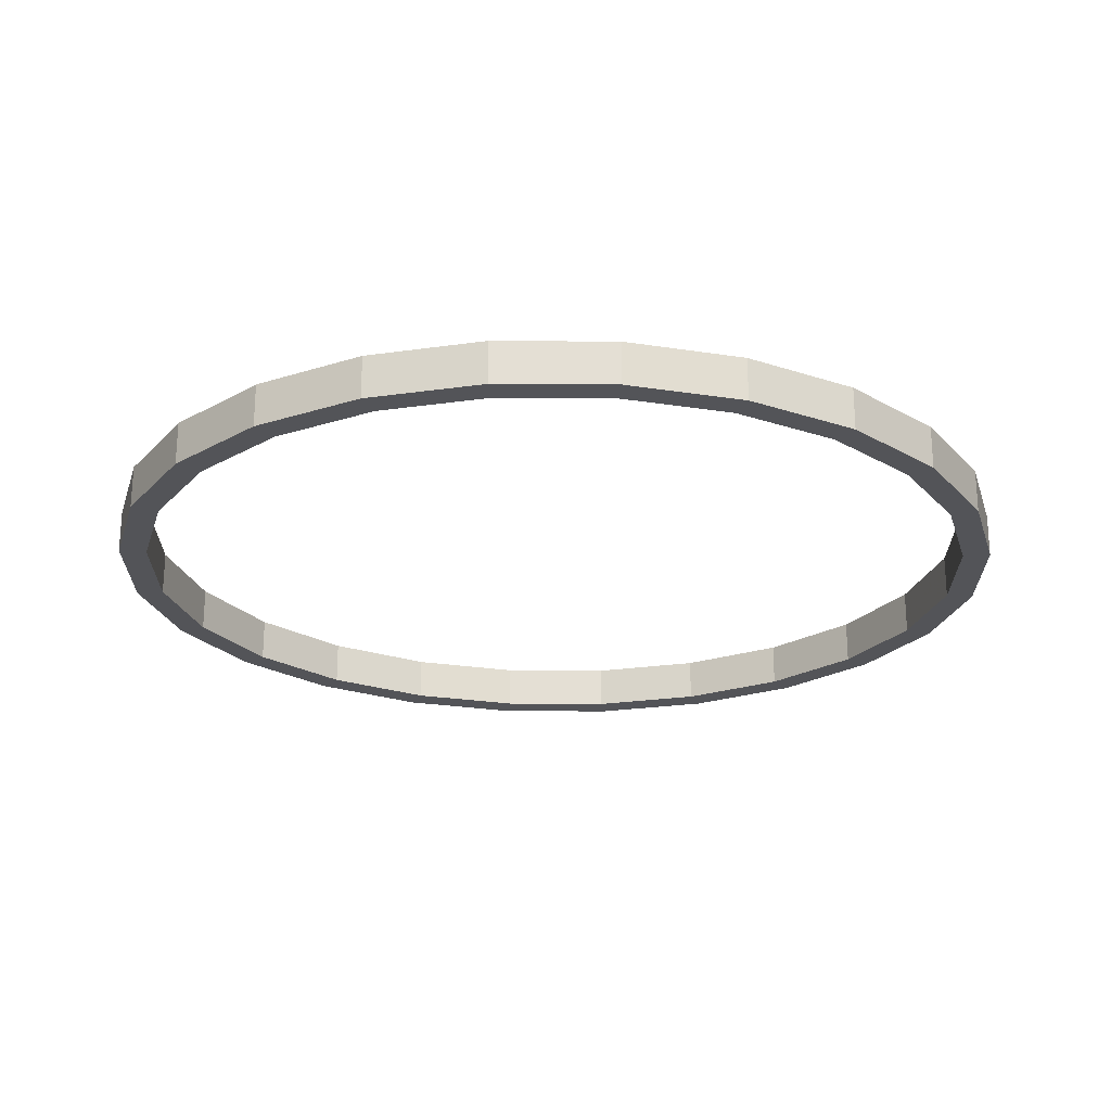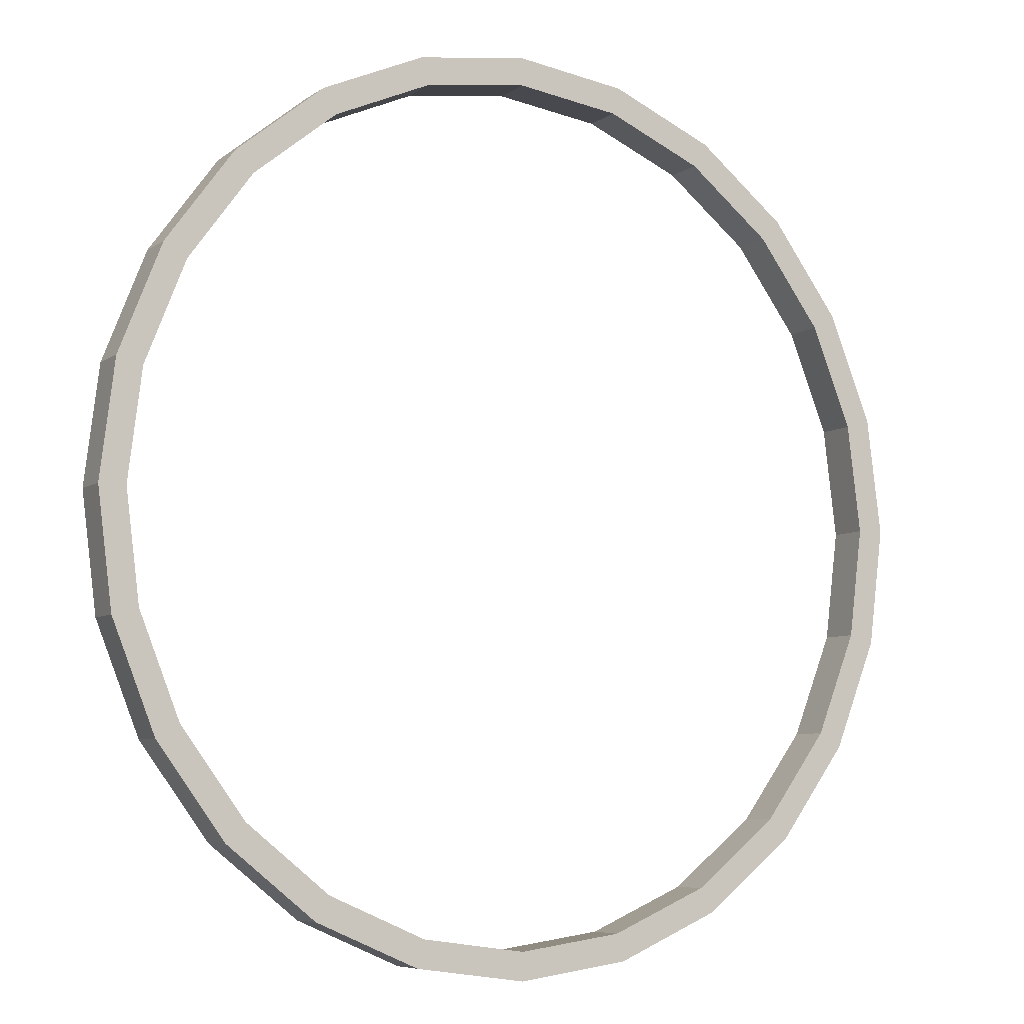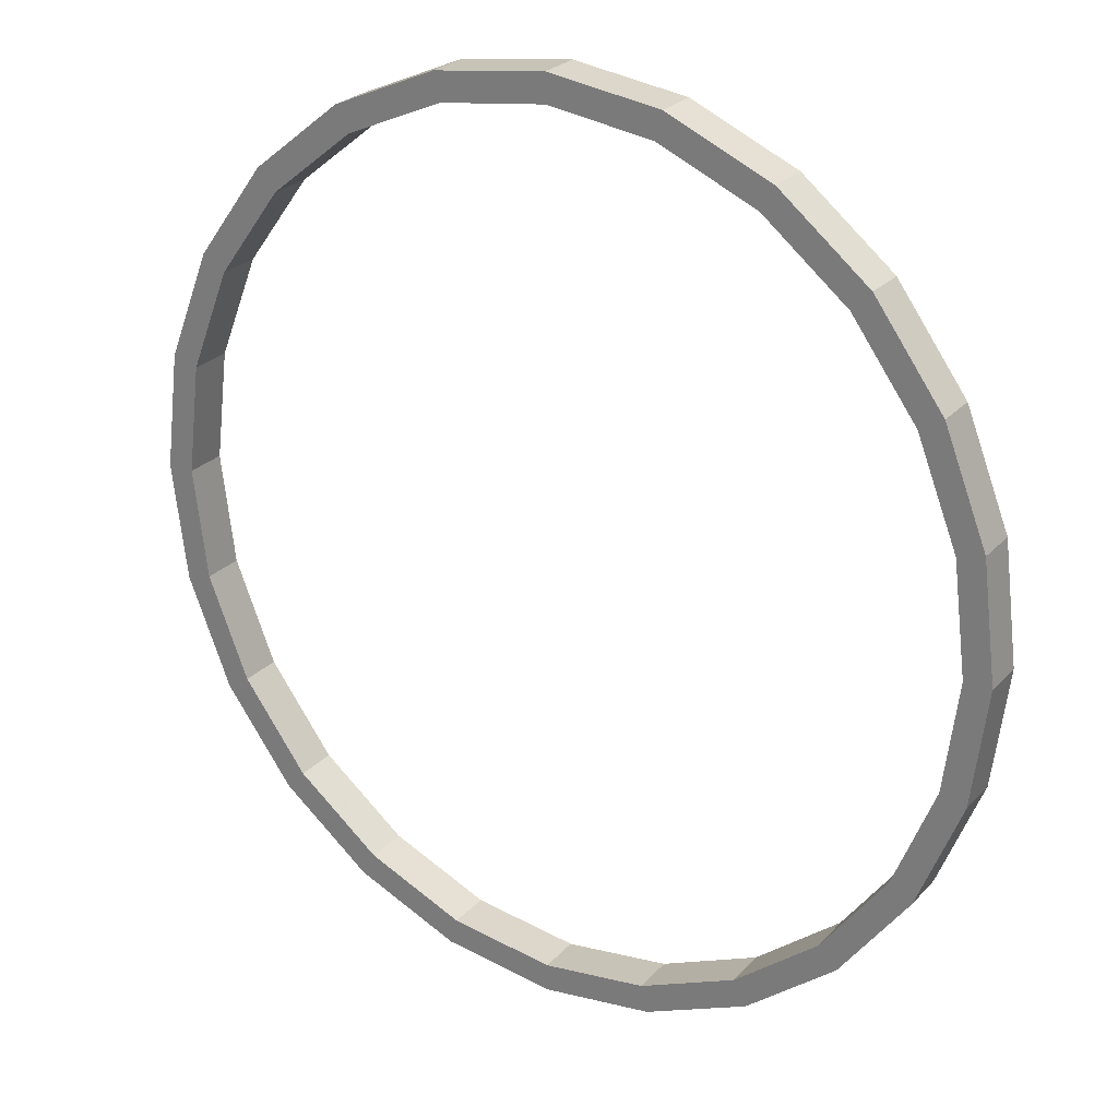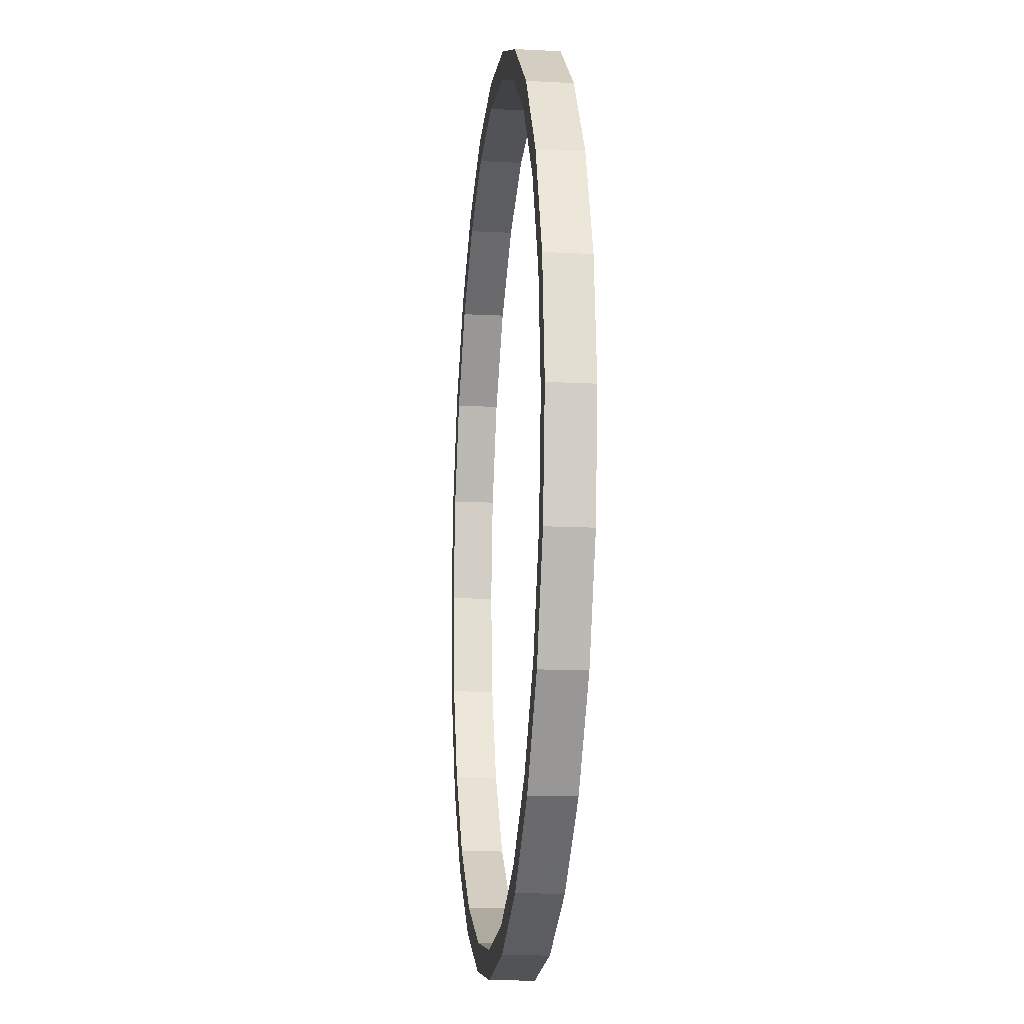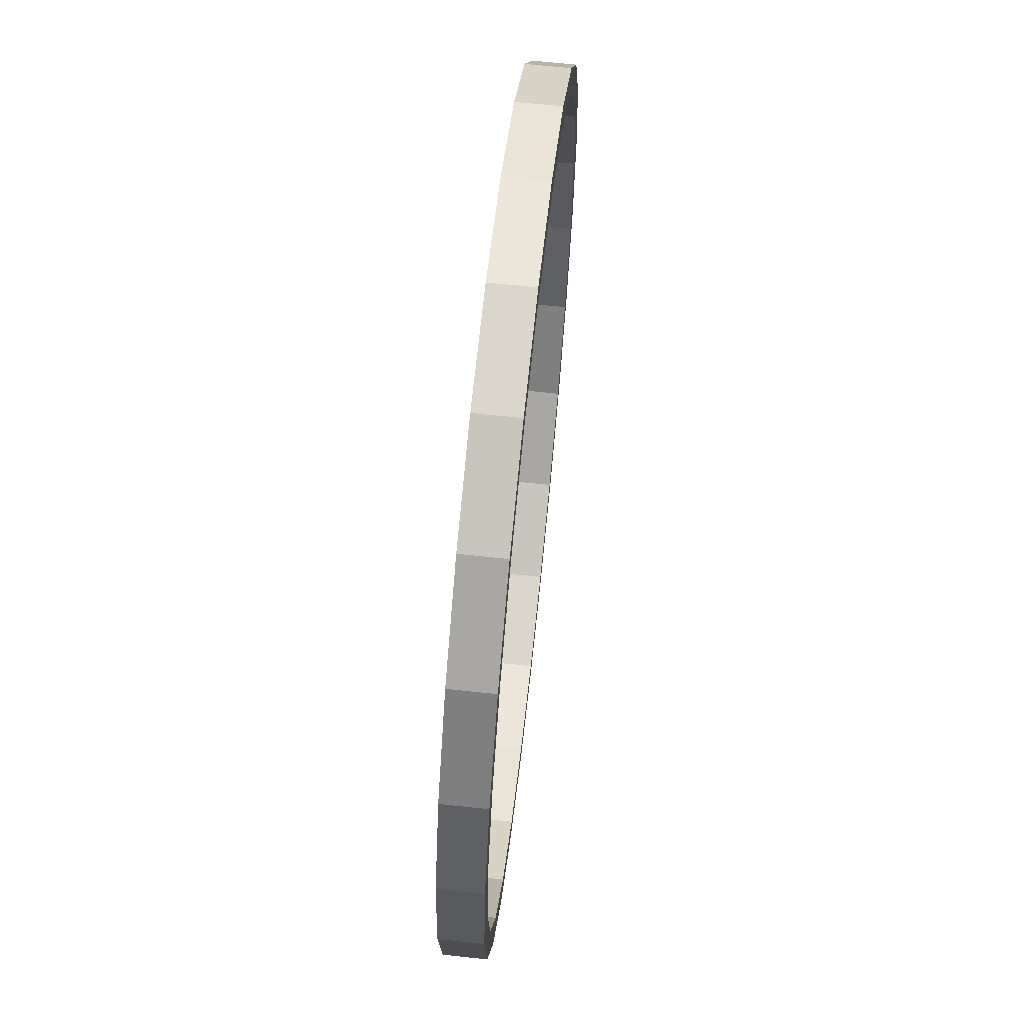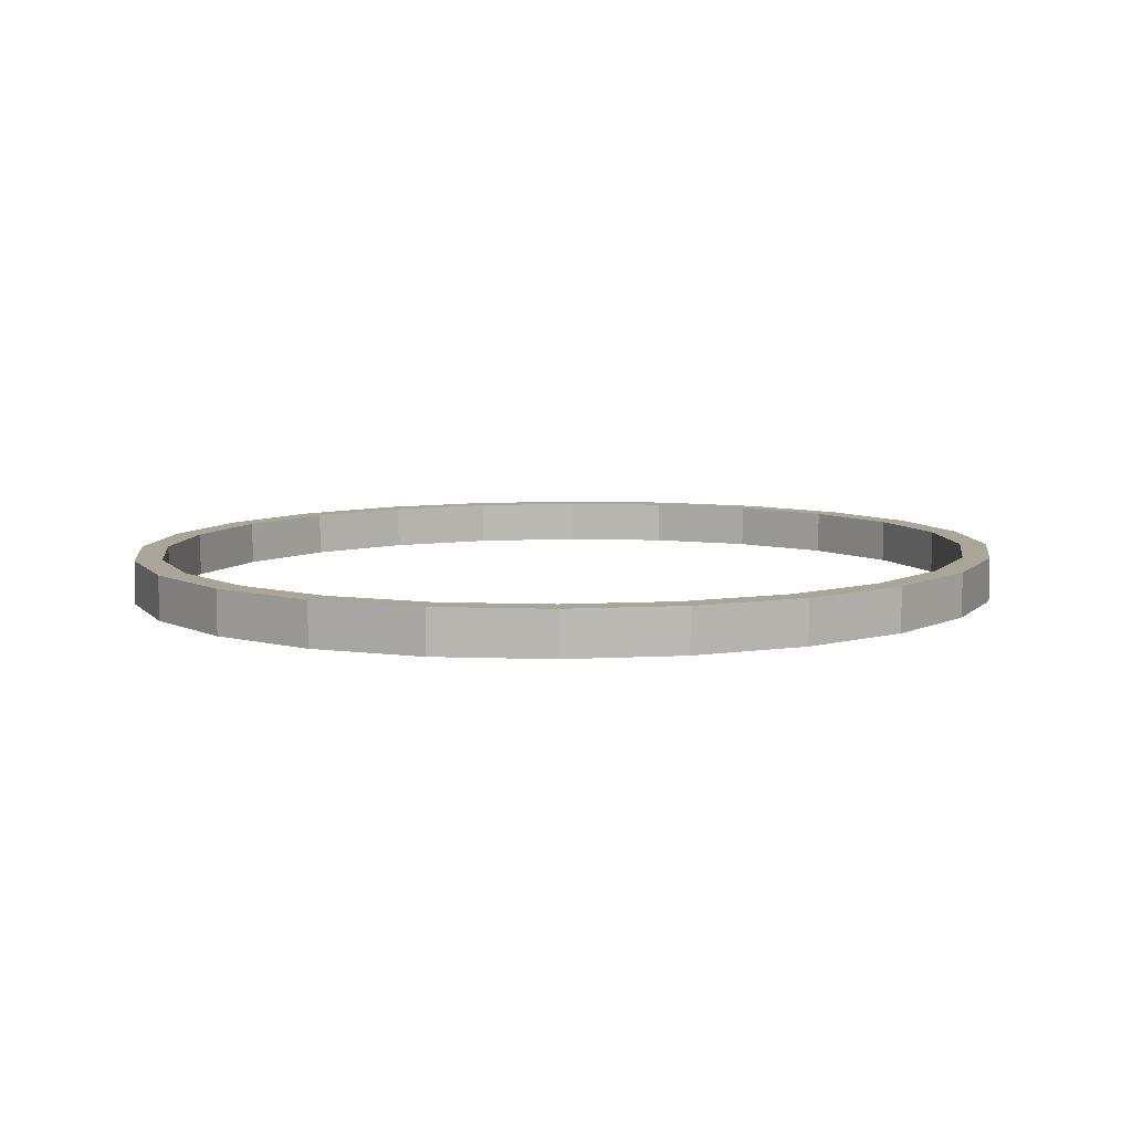
<metadata>
{"format":"obj","ext":"obj","renderer":"f3d","projection":"perspective","resolution":1024,"background":"white","views":[{"elev":-23.5,"azim":82.2,"up":"+Z"},{"elev":-6.7,"azim":-28.4,"up":"+Y"},{"elev":25.7,"azim":-148.0,"up":"+Y"},{"elev":-14.2,"azim":83.6,"up":"+Y"},{"elev":65.9,"azim":96.2,"up":"+Y"},{"elev":7.4,"azim":29.7,"up":"+Z"}]}
</metadata>
<code>
o obj_0
v 2.429 		9.018 		0
v 0 		9.354 		0
v 0 		10 		0
v 4.692 		8.034 		0
v 2.588 		9.642 		0
v 6.636 		6.468 		0
v 8.66 		-5.75 		0
v 6.636 		-7.468 		0
v 5 		8.593 		0
v 8.127 		-5.427 		0
v 9.659 		2.218 		1
v 9.065 		2.05 		1
v 7.071 		-7.925 		0
v 4.692 		-9.034 		0
v -9.065 		2.05 		1
v 8.127 		4.427 		0
v 5 		-9.593 		0
v 2.429 		-10.02 		0
v 7.071 		6.925 		0
v 2.588 		-10.64 		0
v 0 		-11 		0
v 0 		-10.35 		0
v -8.127 		4.427 		1
v 9.065 		2.05 		0
v -9.659 		2.218 		1
v 8.66 		4.75 		0
v -2.429 		-10.02 		0
v -8.66 		4.75 		1
v -6.636 		6.468 		1
v 9.659 		2.218 		0
v -2.588 		-10.64 		0
v -4.692 		-9.034 		0
v -7.071 		6.925 		1
v -5 		-9.593 		1
v -5 		-9.593 		0
v -4.692 		8.034 		1
v -9.065 		2.05 		0
v -6.636 		-7.468 		0
v -9.659 		2.218 		0
v -5 		8.593 		1
v -8.127 		4.427 		0
v -7.071 		-7.925 		0
v -8.127 		-5.427 		0
v -2.429 		9.018 		1
v -8.127 		-5.427 		1
v -6.636 		-7.468 		1
v -8.66 		4.75 		0
v 8.127 		4.427 		1
v -4.692 		-9.034 		1
v 0 		10 		1
v -2.588 		9.642 		1
v 0 		9.354 		1
v -6.636 		6.468 		0
v -7.071 		-7.925 		1
v 9.384 		-0.5 		1
v -7.071 		6.925 		0
v -4.692 		8.034 		0
v -8.66 		-5.75 		1
v 10 		-0.5 		1
v -5 		8.593 		0
v -9.065 		-3.05 		1
v -2.429 		9.018 		0
v 9.065 		-3.05 		1
v -9.659 		-3.218 		1
v -2.588 		9.642 		0
v 9.659 		-3.218 		1
v -9.384 		-0.5 		1
v -9.065 		-3.05 		0
v 6.636 		-7.468 		1
v -8.66 		-5.75 		0
v 8.127 		-5.427 		1
v 9.384 		-0.5 		0
v -10 		-0.5 		1
v 8.66 		-5.75 		1
v 10 		-0.5 		0
v 9.065 		-3.05 		0
v 2.429 		9.018 		1
v 7.071 		-7.925 		1
v -9.384 		-0.5 		0
v 4.692 		-9.034 		1
v -9.659 		-3.218 		0
v 9.659 		-3.218 		0
v 5 		-9.593 		1
v 2.429 		-10.02 		1
v 4.692 		8.034 		1
v 2.588 		-10.64 		1
v 0 		-10.35 		1
v 0 		-11 		1
v 2.588 		9.642 		1
v -10 		-0.5 		0
v -2.429 		-10.02 		1
v -2.588 		-10.64 		1
v 8.66 		4.75 		1
v 6.636 		6.468 		1
v 5 		8.593 		1
v 7.071 		6.925 		1
g group_0_16089887
f 3 5 2
f 1 2 5
f 5 9 1
f 13 8 7
f 7 8 10
f 55 59 12
f 4 1 9
f 9 19 4
f 17 14 13
f 13 14 8
f 20 18 17
f 17 18 14
f 6 4 19
f 19 26 6
f 21 22 20
f 20 22 18
f 28 25 23
f 15 23 25
f 16 6 26
f 26 30 16
f 27 22 31
f 21 31 22
f 33 28 29
f 23 29 28
f 24 16 30
f 31 35 27
f 34 35 31
f 40 33 36
f 29 36 33
f 35 42 32
f 32 27 35
f 37 39 41
f 47 41 39
f 79 90 37
f 51 40 44
f 36 44 40
f 45 46 38
f 45 38 43
f 46 54 49
f 34 49 54
f 44 52 51
f 50 51 52
f 53 41 47
f 45 58 46
f 54 46 58
f 42 54 58
f 57 53 56
f 47 56 53
f 54 42 35
f 61 64 45
f 58 45 64
f 62 57 60
f 56 60 57
f 11 12 59
f 66 59 63
f 55 63 59
f 61 45 43
f 61 43 68
f 3 2 65
f 2 62 65
f 60 65 62
f 67 73 61
f 64 61 73
f 70 58 64
f 71 66 63
f 30 75 24
f 70 42 58
f 25 73 15
f 67 15 73
f 74 66 71
f 69 74 71
f 76 72 75
f 72 24 75
f 67 61 68
f 67 68 79
f 2 1 52
f 77 52 1
f 78 74 69
f 80 78 69
f 48 16 24
f 48 24 12
f 81 64 73
f 7 10 82
f 10 76 82
f 75 82 76
f 81 70 64
f 83 78 80
f 84 83 80
f 85 77 1
f 85 1 4
f 86 83 84
f 86 84 87
f 86 87 88
f 67 79 15
f 91 92 87
f 73 25 90
f 39 90 25
f 5 3 50
f 5 50 89
f 73 90 81
f 88 87 92
f 49 34 91
f 92 91 34
f 26 93 11
f 44 36 57
f 44 57 62
f 94 85 4
f 94 4 6
f 93 26 19
f 60 40 51
f 69 8 14
f 69 14 80
f 12 24 55
f 60 56 40
f 9 5 89
f 9 89 95
f 17 13 78
f 75 30 11
f 74 78 13
f 62 2 44
f 52 44 2
f 94 6 16
f 94 16 48
f 11 30 26
f 3 65 51
f 3 51 50
f 19 96 93
f 80 14 18
f 80 18 84
f 15 79 37
f 65 60 51
f 20 17 83
f 19 9 95
f 19 95 96
f 23 15 37
f 23 37 41
f 78 83 17
f 24 72 55
f 47 39 25
f 47 25 28
f 55 72 76
f 55 76 63
f 84 18 22
f 84 22 87
f 42 70 38
f 38 32 42
f 75 59 66
f 88 21 20
f 88 20 86
f 70 81 43
f 43 38 70
f 29 23 41
f 29 41 53
f 83 86 20
f 11 59 75
f 81 90 68
f 68 43 81
f 47 28 33
f 22 27 91
f 22 91 87
f 63 76 10
f 63 10 71
f 39 37 90
f 79 68 90
f 21 88 31
f 7 82 66
f 36 29 53
f 36 53 57
f 77 89 52
f 91 27 32
f 91 32 49
f 66 82 75
f 56 33 40
f 50 52 89
f 85 95 77
f 34 31 92
f 56 47 33
f 71 10 8
f 71 8 69
f 89 77 95
f 94 96 85
f 88 92 31
f 13 7 74
f 95 85 96
f 48 93 94
f 96 94 93
f 49 32 38
f 49 38 46
f 66 74 7
f 54 35 34
f 12 11 48
f 93 48 11

</code>
